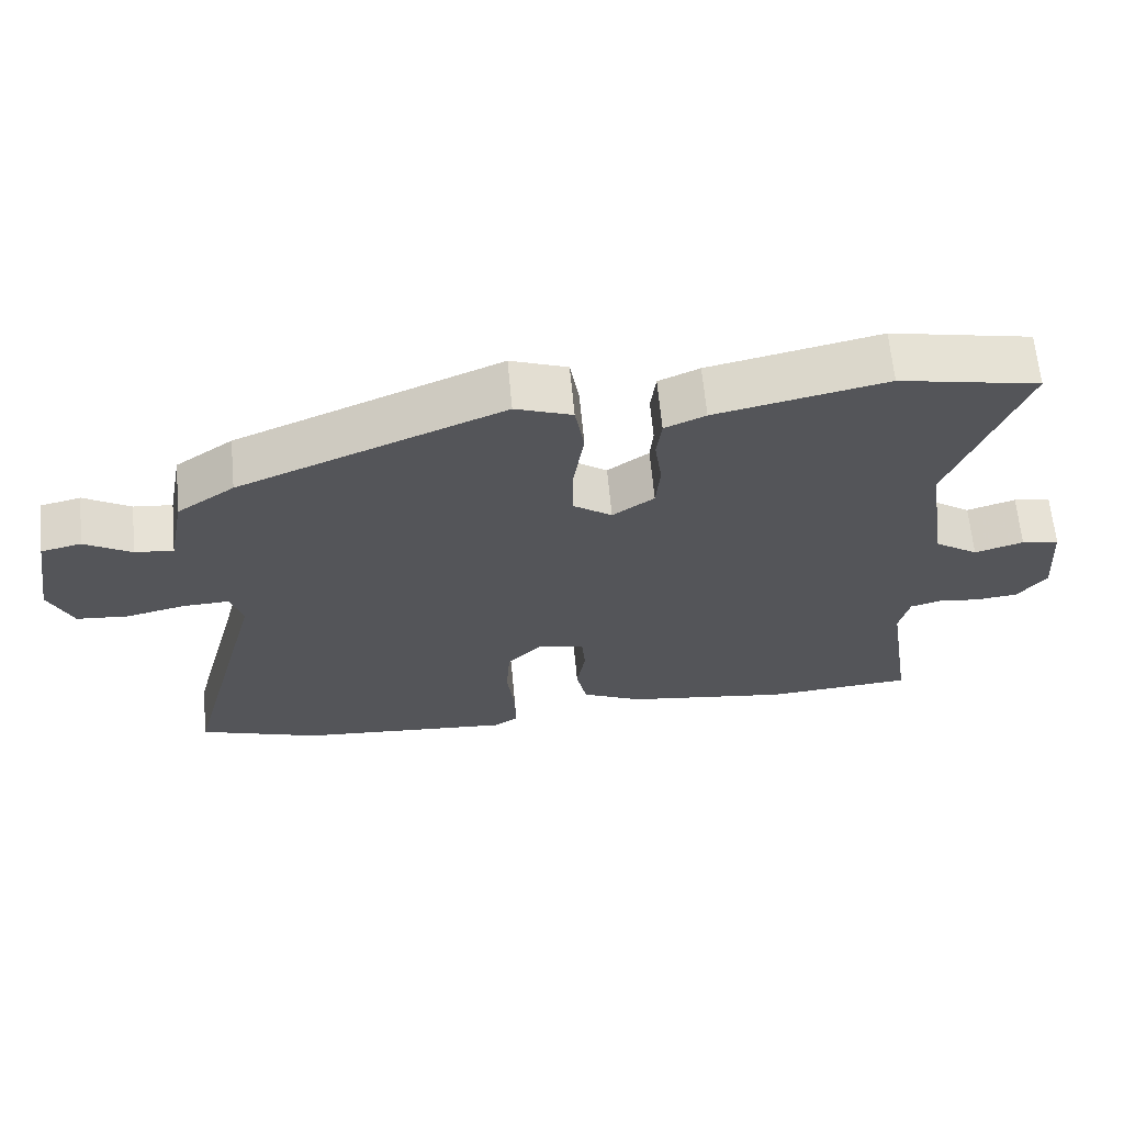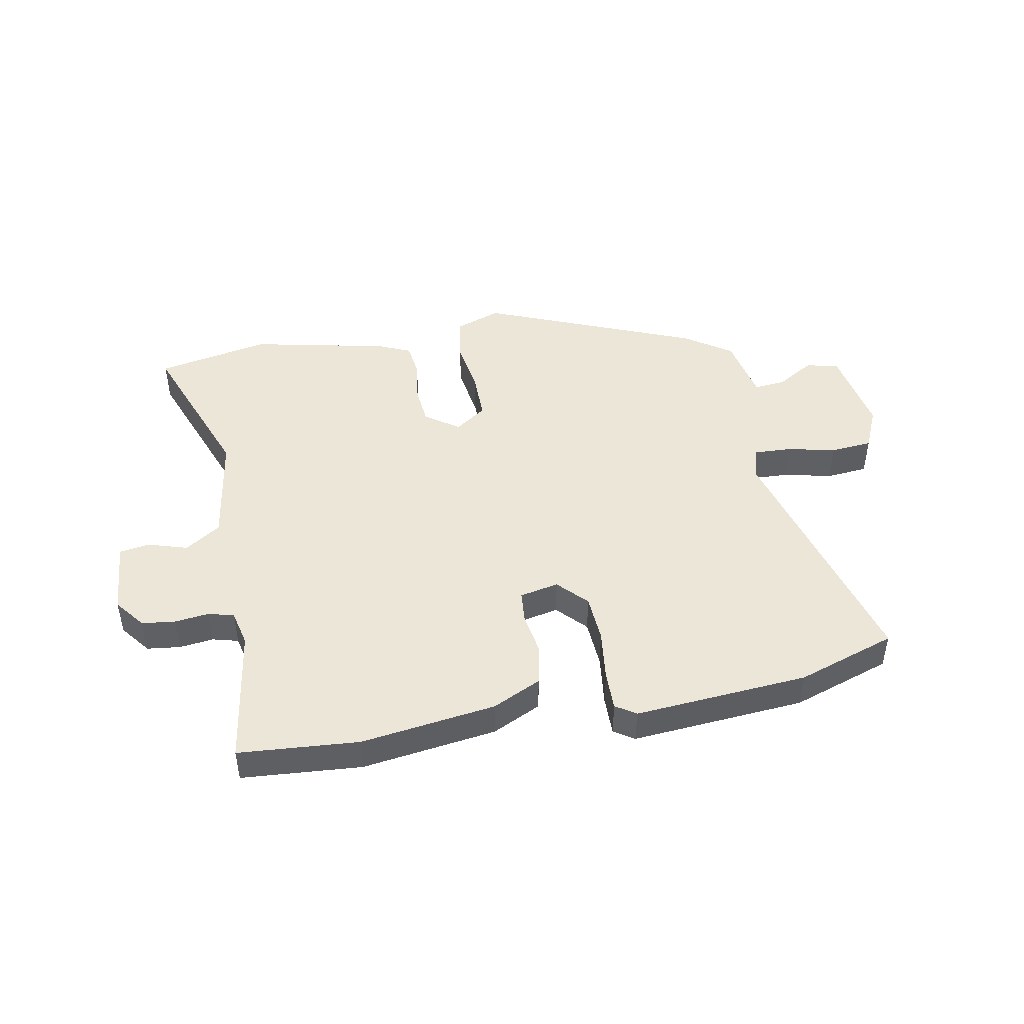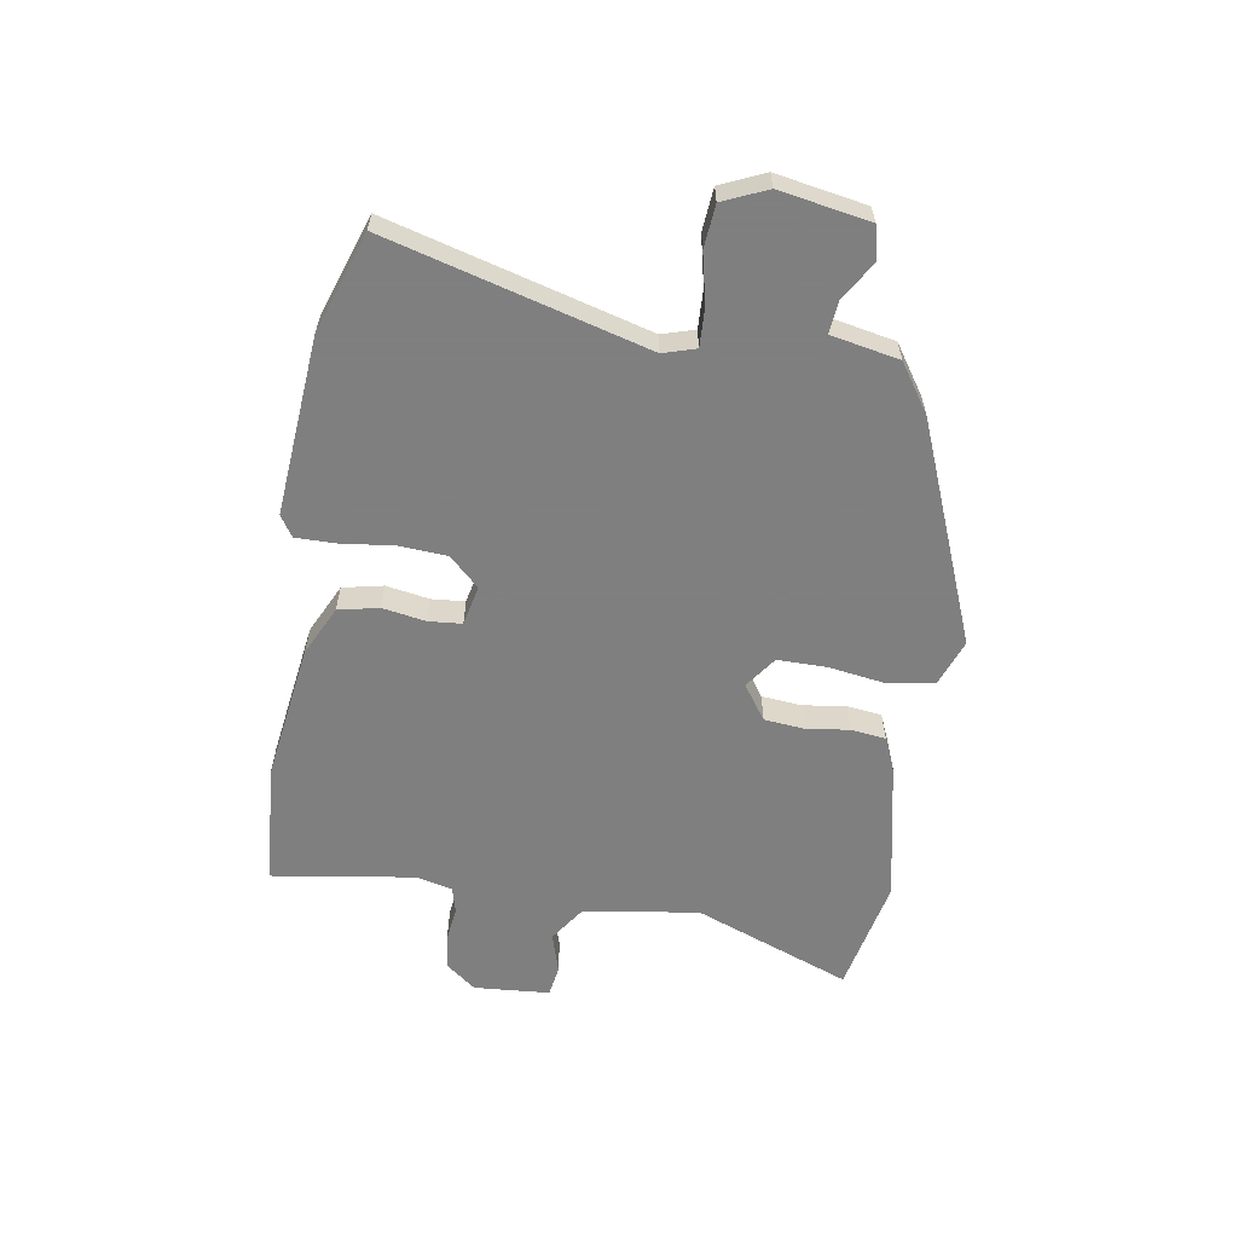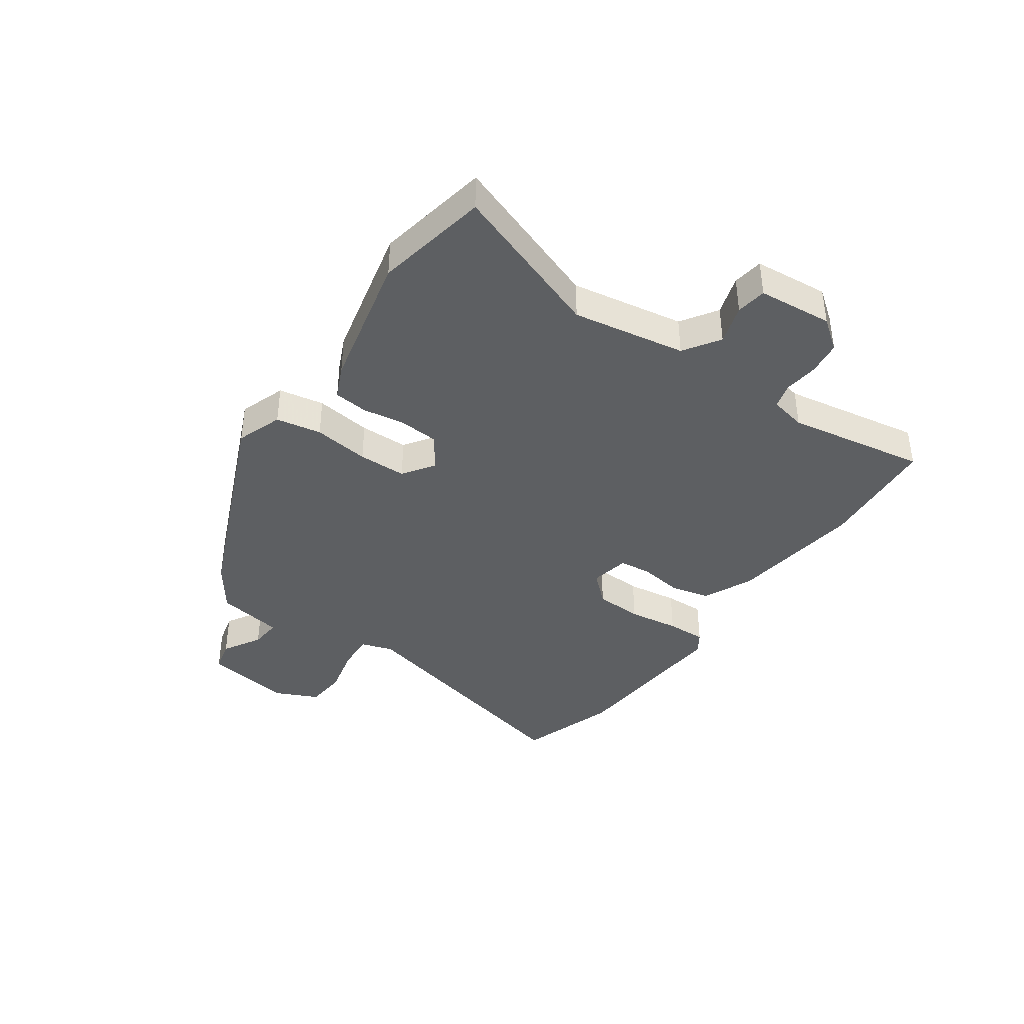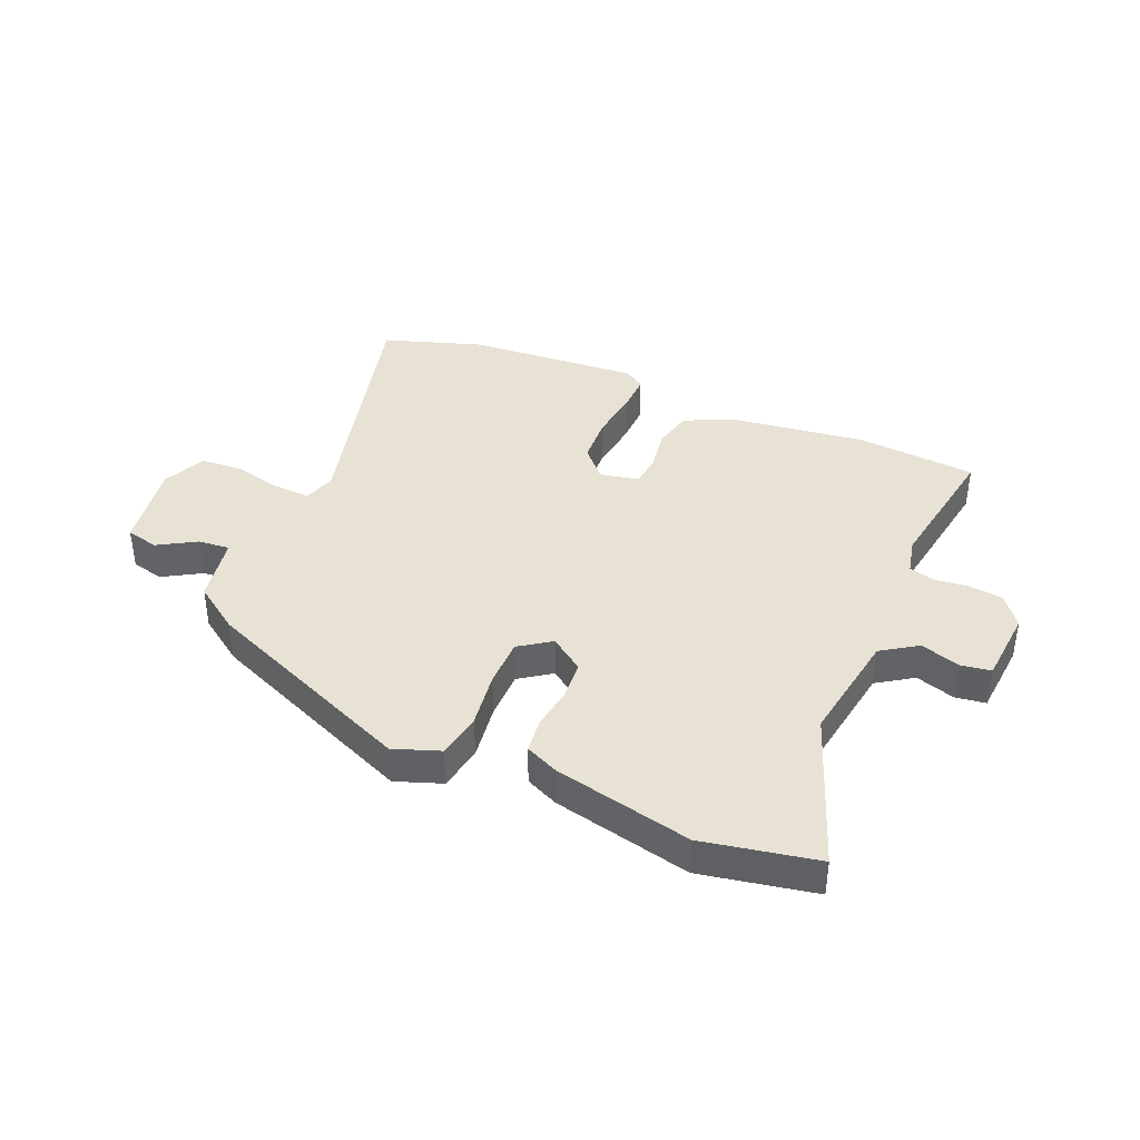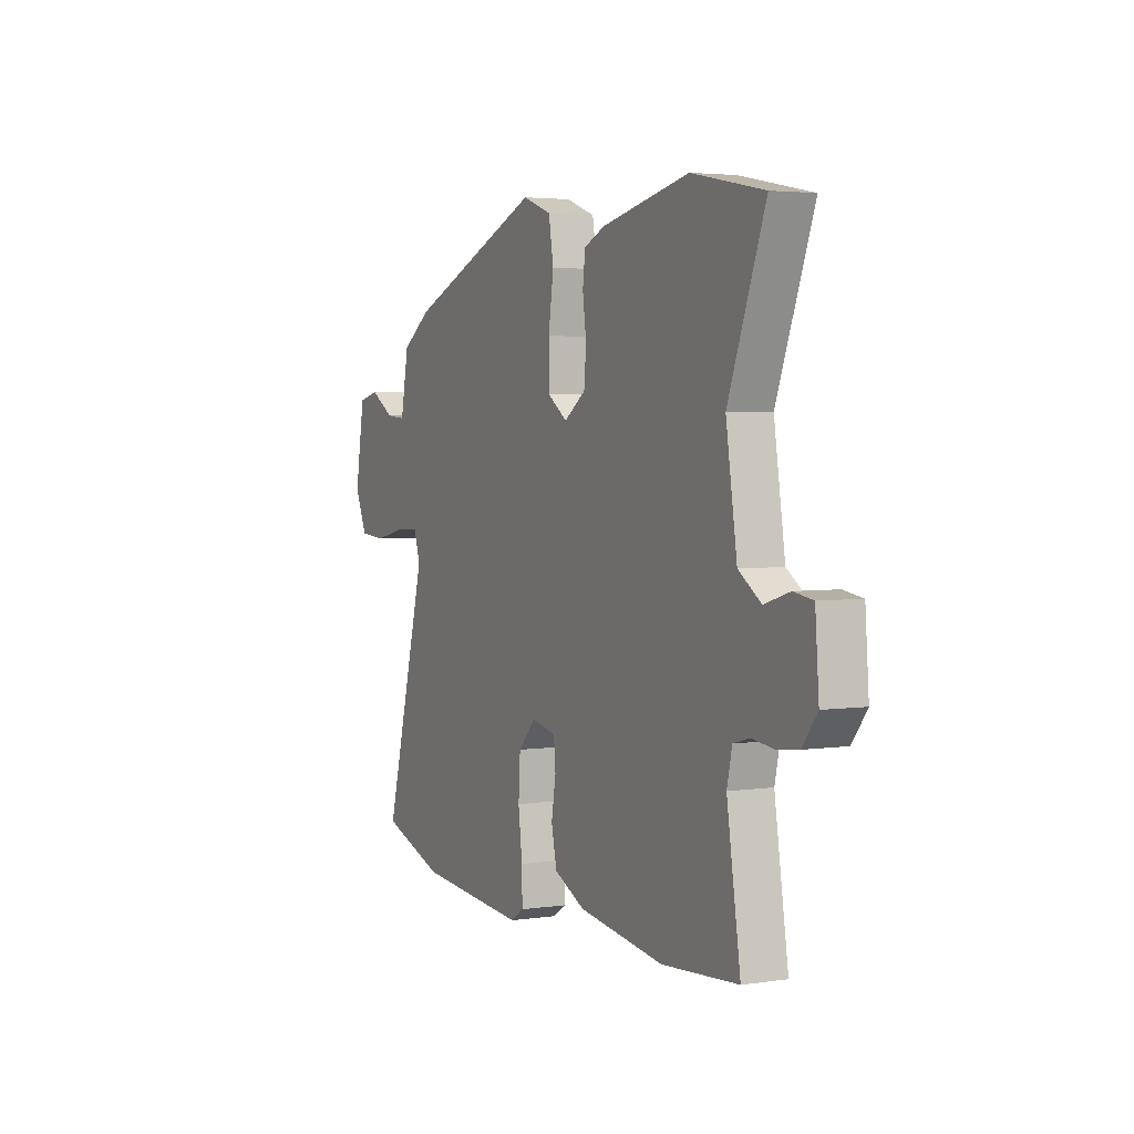
<metadata>
{"format":"obj","ext":"obj","renderer":"f3d","projection":"perspective","resolution":1024,"background":"white","views":[{"elev":64.7,"azim":-5.3,"up":"+Z"},{"elev":46.1,"azim":169.3,"up":"+Y"},{"elev":-59.9,"azim":-99.5,"up":"+Y"},{"elev":-39.6,"azim":55.7,"up":"+Y"},{"elev":39.7,"azim":23.5,"up":"+Y"},{"elev":3.5,"azim":63.6,"up":"+Z"}]}
</metadata>
<code>
v 0.528 0.07 -0.498
v 0.321 0.07 -0.514
v 0.089 0.07 -0.482
v 0.005 0.07 -0.442
v -0.01 0.07 -0.374
v 0.002 0.07 -0.301
v -0.003 0.07 -0.245
v -0.07 0.07 -0.231
v -0.117 0.07 -0.281
v -0.122 0.07 -0.363
v -0.111 0.07 -0.451
v -0.11 0.07 -0.519
v -0.145 0.07 -0.542
v -0.444 0.07 -0.519
v -0.614 0.07 -0.462
v -0.498 0.07 -0.025
v -0.515 0.07 0.03
v -0.58 0.07 0.027
v -0.663 0.07 0.008
v -0.735 0.07 0.014
v -0.768 0.07 0.088
v -0.742 0.07 0.24
v -0.686 0.07 0.253
v -0.621 0.07 0.214
v -0.567 0.07 0.209
v -0.545 0.07 0.324
v -0.465 0.07 0.379
v -0.097 0.07 0.53
v -0.018 0.07 0.501
v -0.005 0.07 0.423
v -0.019 0.07 0.327
v -0.019 0.07 0.244
v 0.035 0.07 0.206
v 0.093 0.07 0.247
v 0.099 0.07 0.314
v 0.089 0.07 0.387
v 0.096 0.07 0.446
v 0.153 0.07 0.471
v 0.39 0.07 0.522
v 0.585 0.07 0.483
v 0.485 0.07 0.217
v 0.515 0.07 0.023
v 0.576 0.07 -0.018
v 0.644 0.07 0.003
v 0.696 0.07 -0.005
v 0.706 0.07 -0.133
v 0.666 0.07 -0.185
v 0.608 0.07 -0.192
v 0.549 0.07 -0.185
v 0.505 0.07 -0.197
v 0.491 0.07 -0.259
v 0.528 0 -0.498
v 0.321 0 -0.514
v 0.089 0 -0.482
v 0.005 0 -0.442
v -0.01 0 -0.374
v 0.002 0 -0.301
v -0.003 0 -0.245
v -0.07 0 -0.231
v -0.117 0 -0.281
v -0.122 0 -0.363
v -0.111 0 -0.451
v -0.11 0 -0.519
v -0.145 0 -0.542
v -0.444 0 -0.519
v -0.614 0 -0.462
v -0.498 0 -0.025
v -0.515 0 0.03
v -0.58 0 0.027
v -0.663 0 0.008
v -0.735 0 0.014
v -0.768 0 0.088
v -0.742 0 0.24
v -0.686 0 0.253
v -0.621 0 0.214
v -0.567 0 0.209
v -0.545 0 0.324
v -0.465 0 0.379
v -0.097 0 0.53
v -0.018 0 0.501
v -0.005 0 0.423
v -0.019 0 0.327
v -0.019 0 0.244
v 0.035 0 0.206
v 0.093 0 0.247
v 0.099 0 0.314
v 0.089 0 0.387
v 0.096 0 0.446
v 0.153 0 0.471
v 0.39 0 0.522
v 0.585 0 0.483
v 0.485 0 0.217
v 0.515 0 0.023
v 0.576 0 -0.018
v 0.644 0 0.003
v 0.696 0 -0.005
v 0.706 0 -0.133
v 0.666 0 -0.185
v 0.608 0 -0.192
v 0.549 0 -0.185
v 0.505 0 -0.197
v 0.491 0 -0.259
f 47 48 49
f 46 47 49
f 45 46 49
f 44 45 49
f 43 44 49
f 42 43 49 50
f 41 42 50 51
f 39 40 41
f 38 39 41
f 37 38 41
f 36 37 41
f 35 36 41
f 34 35 41 51
f 29 30 31
f 28 29 31
f 27 28 31
f 26 27 31
f 25 26 31
f 25 31 32
f 22 23 24
f 21 22 24
f 20 21 24
f 19 20 24
f 18 19 24
f 17 18 24 25
f 25 32 33
f 17 25 33
f 16 17 33
f 14 15 16
f 13 14 16
f 12 13 16
f 11 12 16
f 10 11 16
f 4 5 6
f 3 4 6
f 2 3 6
f 1 2 6
f 51 1 6
f 34 51 6
f 33 34 6 7
f 16 33 7 8
f 9 10 16
f 8 9 16
f 100 99 98
f 100 98 97
f 100 97 96
f 100 96 95
f 100 95 94
f 101 100 94 93
f 102 101 93 92
f 92 91 90
f 92 90 89
f 92 89 88
f 92 88 87
f 92 87 86
f 102 92 86 85
f 82 81 80
f 82 80 79
f 82 79 78
f 82 78 77
f 82 77 76
f 83 82 76
f 75 74 73
f 75 73 72
f 75 72 71
f 75 71 70
f 75 70 69
f 76 75 69 68
f 84 83 76
f 84 76 68
f 84 68 67
f 67 66 65
f 67 65 64
f 67 64 63
f 67 63 62
f 67 62 61
f 57 56 55
f 57 55 54
f 57 54 53
f 57 53 52
f 57 52 102
f 57 102 85
f 58 57 85 84
f 59 58 84 67
f 67 61 60
f 67 60 59
f 1 52 53 2
f 2 53 54 3
f 3 54 55 4
f 4 55 56 5
f 5 56 57 6
f 6 57 58 7
f 7 58 59 8
f 8 59 60 9
f 9 60 61 10
f 10 61 62 11
f 11 62 63 12
f 12 63 64 13
f 13 64 65 14
f 14 65 66 15
f 15 66 67 16
f 16 67 68 17
f 17 68 69 18
f 18 69 70 19
f 19 70 71 20
f 20 71 72 21
f 21 72 73 22
f 22 73 74 23
f 23 74 75 24
f 24 75 76 25
f 25 76 77 26
f 26 77 78 27
f 27 78 79 28
f 28 79 80 29
f 29 80 81 30
f 30 81 82 31
f 31 82 83 32
f 32 83 84 33
f 33 84 85 34
f 34 85 86 35
f 35 86 87 36
f 36 87 88 37
f 37 88 89 38
f 38 89 90 39
f 39 90 91 40
f 40 91 92 41
f 41 92 93 42
f 42 93 94 43
f 43 94 95 44
f 44 95 96 45
f 45 96 97 46
f 46 97 98 47
f 47 98 99 48
f 48 99 100 49
f 49 100 101 50
f 50 101 102 51
f 51 102 52 1

</code>
